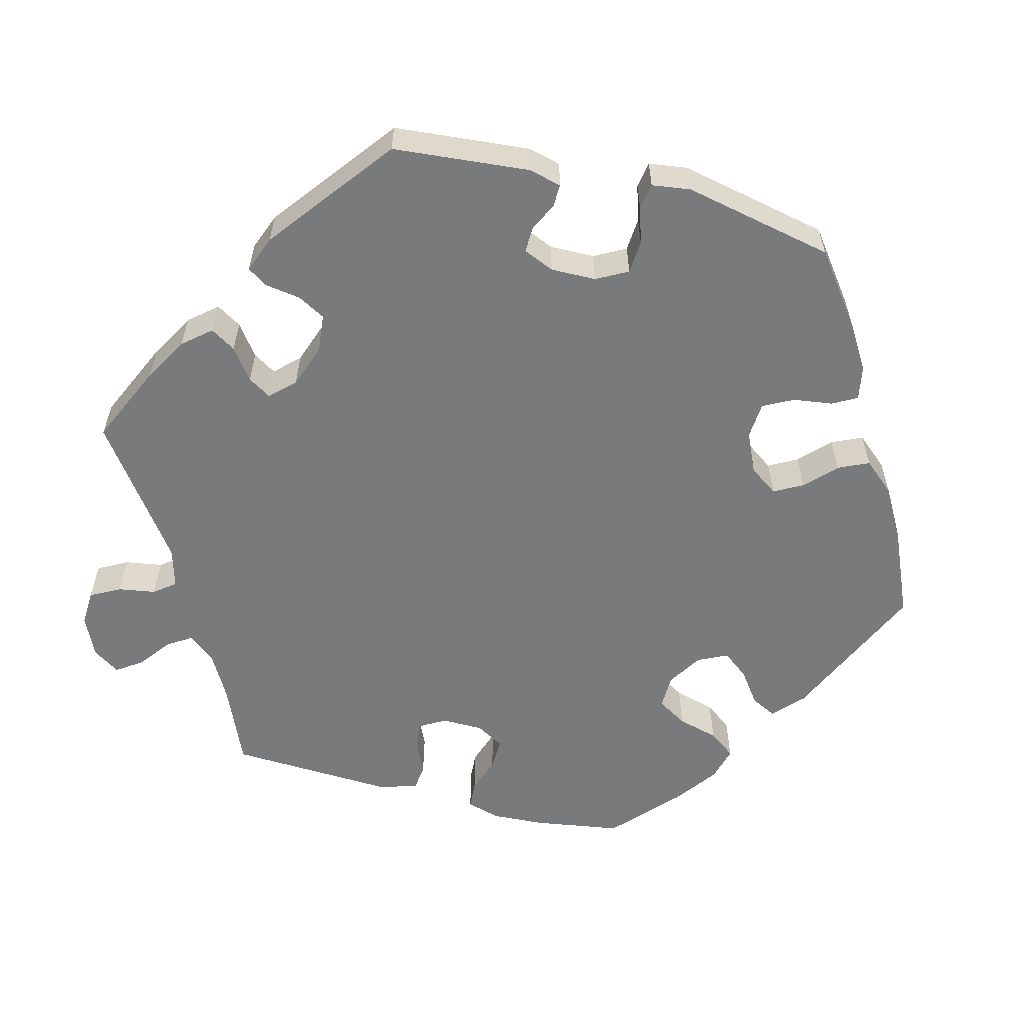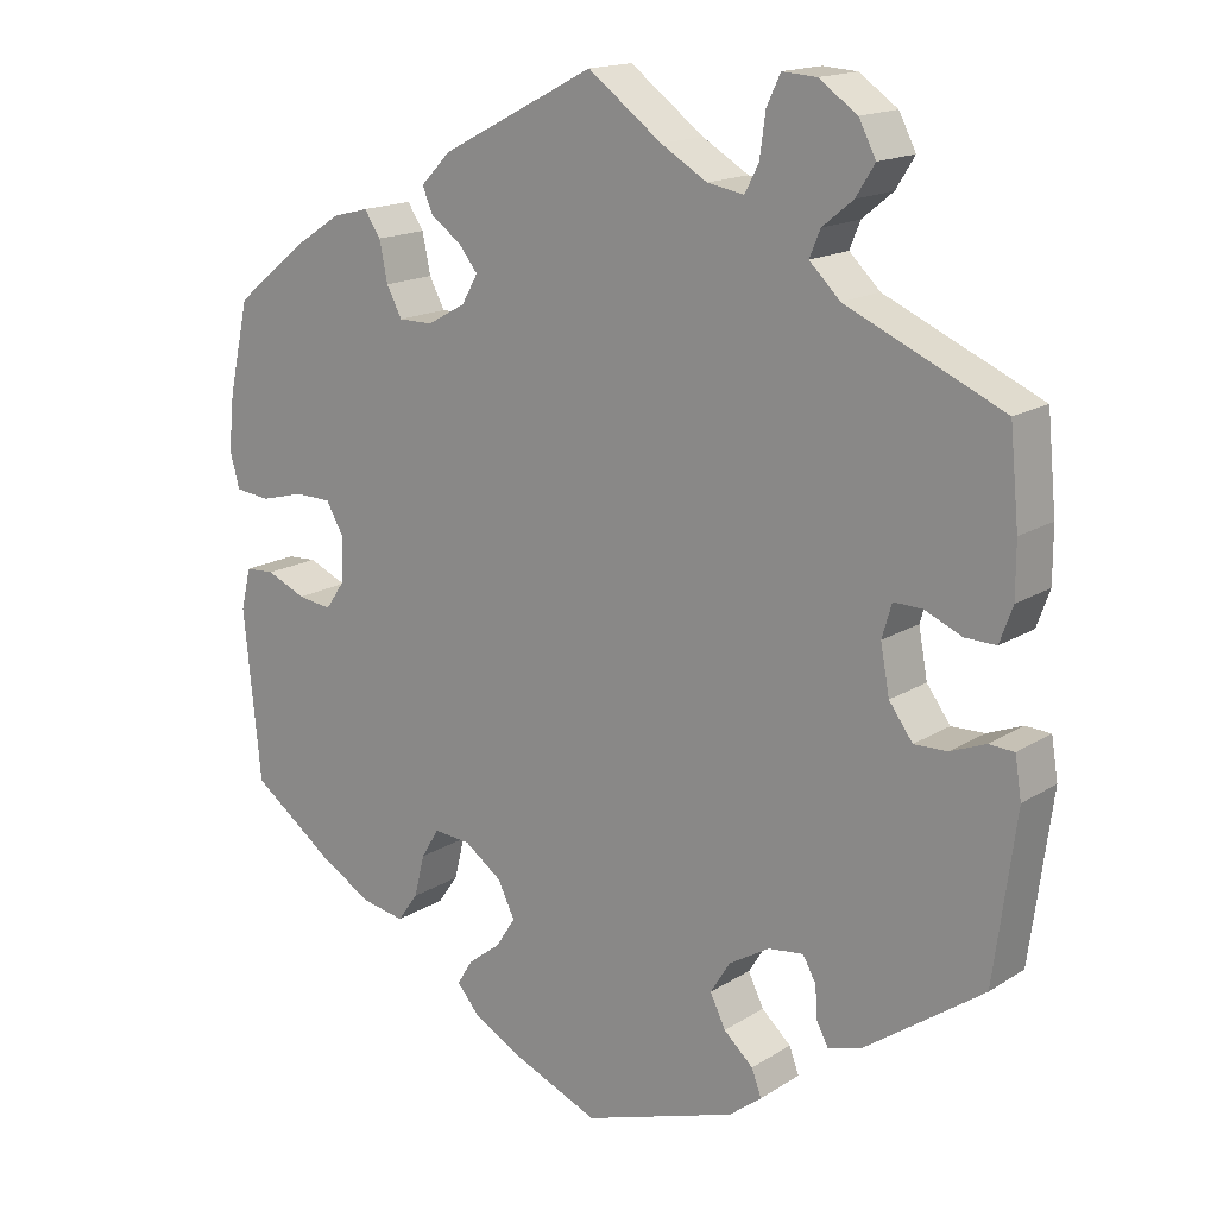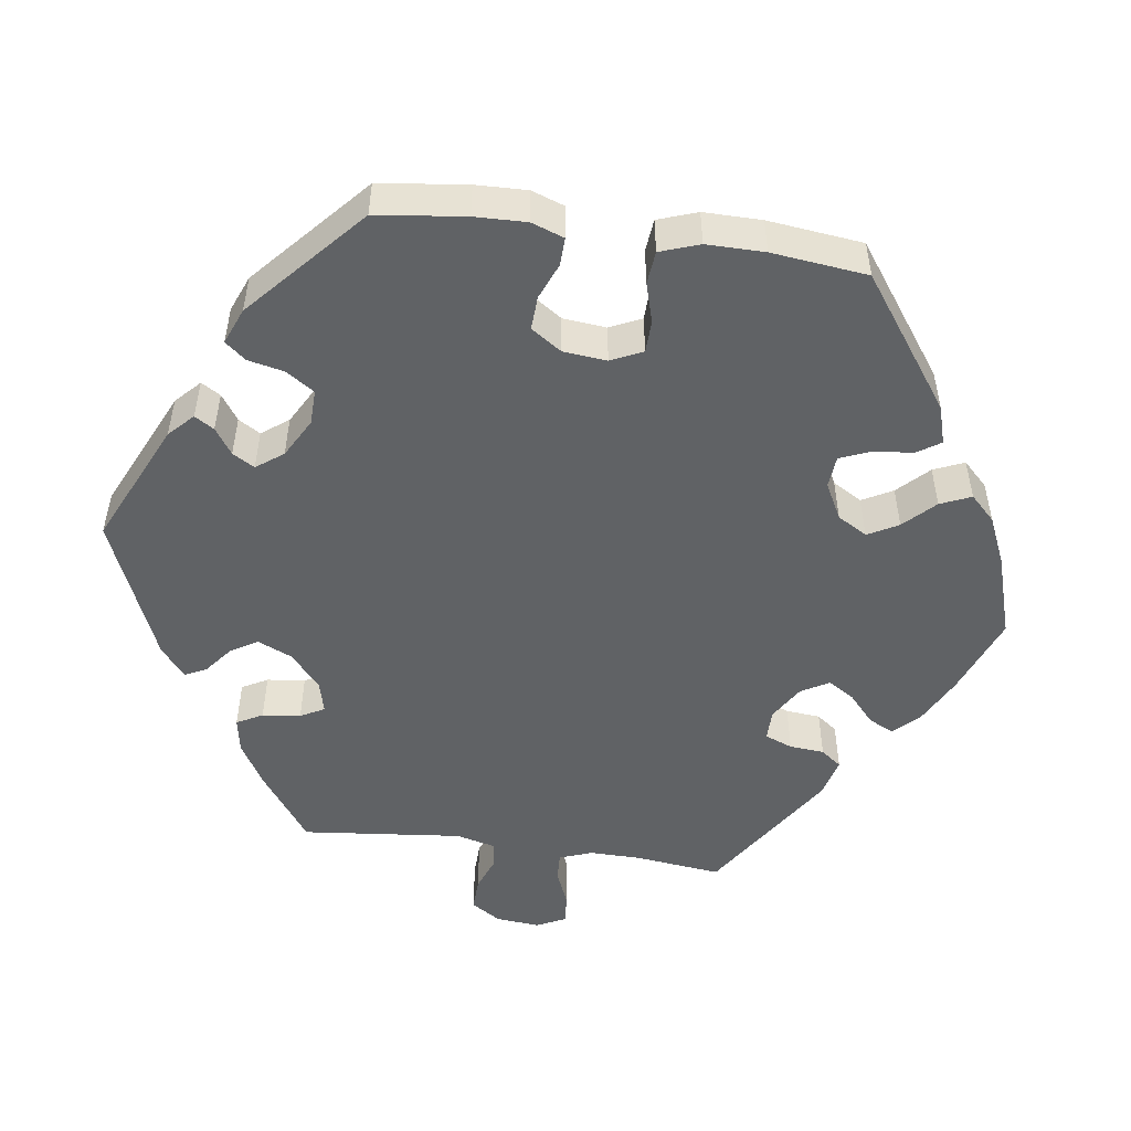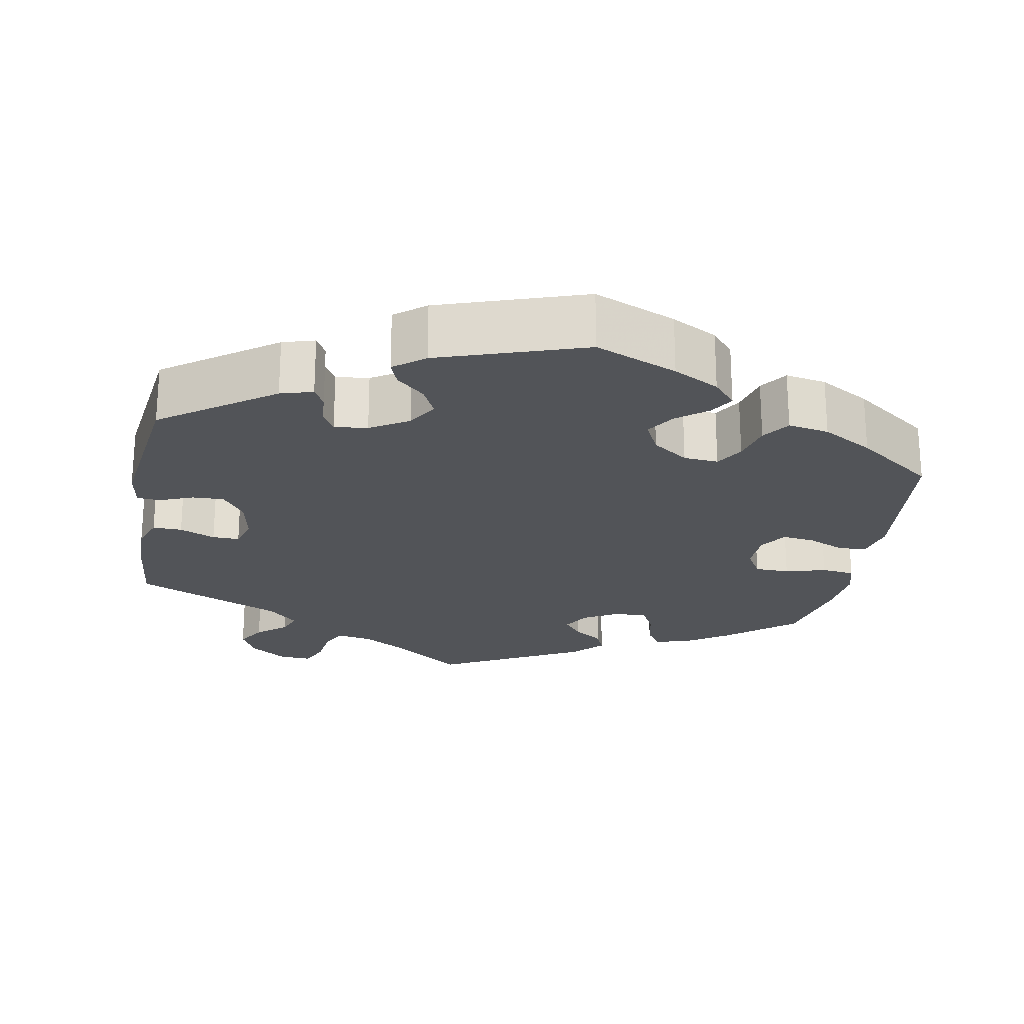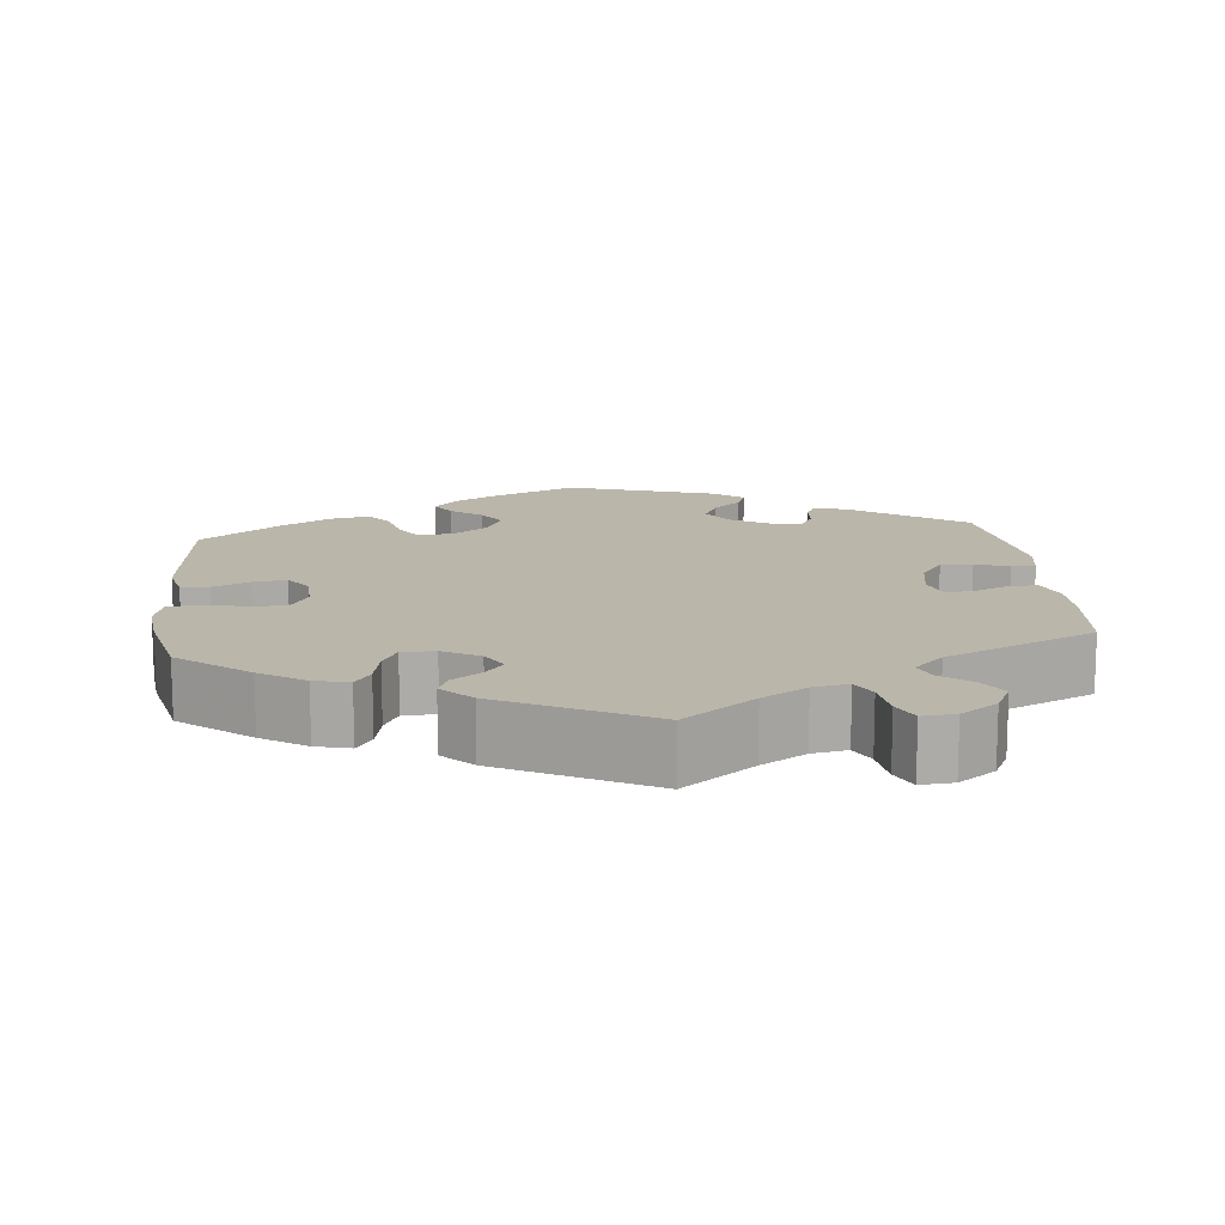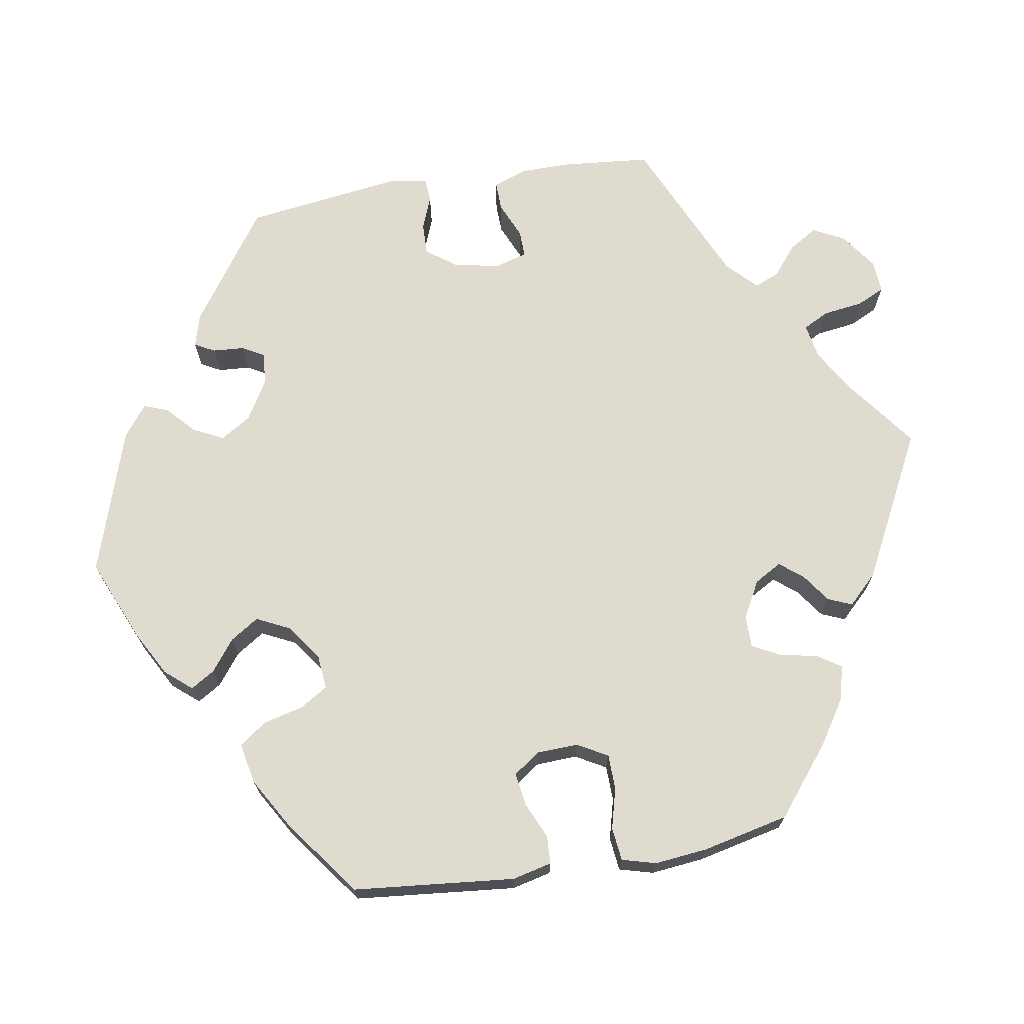
<metadata>
{"format":"obj","ext":"obj","renderer":"f3d","projection":"perspective","resolution":1024,"background":"white","views":[{"elev":-58.0,"azim":135.5,"up":"+Y"},{"elev":16.2,"azim":38.1,"up":"+Z"},{"elev":-50.5,"azim":-158.0,"up":"+Y"},{"elev":-22.9,"azim":170.0,"up":"+Y"},{"elev":14.0,"azim":-6.0,"up":"+Y"},{"elev":70.3,"azim":-99.6,"up":"+Y"}]}
</metadata>
<code>
v 0.091 0.07 0.51
v 0.148 0.07 0.476
v 0.193 0.07 0.468
v 0.21 0.07 0.501
v 0.217 0.07 0.553
v 0.234 0.07 0.589
v 0.276 0.07 0.586
v 0.323 0.07 0.553
v 0.344 0.07 0.512
v 0.321 0.07 0.475
v 0.283 0.07 0.444
v 0.27 0.07 0.412
v 0.308 0.07 0.375
v 0.5 0.07 0.289
v 0.511 0.07 0.176
v 0.511 0.07 0.11
v 0.495 0.07 0.066
v 0.457 0.07 0.067
v 0.411 0.07 0.087
v 0.376 0.07 0.088
v 0.364 0.07 0.047
v 0.375 0.07 -0.012
v 0.404 0.07 -0.052
v 0.445 0.07 -0.051
v 0.488 0.07 -0.034
v 0.519 0.07 -0.036
v 0.527 0.07 -0.086
v 0.5 0.07 -0.289
v 0.355 0.07 -0.391
v 0.313 0.07 -0.403
v 0.299 0.07 -0.377
v 0.296 0.07 -0.336
v 0.28 0.07 -0.307
v 0.237 0.07 -0.312
v 0.187 0.07 -0.342
v 0.163 0.07 -0.381
v 0.182 0.07 -0.42
v 0.218 0.07 -0.453
v 0.23 0.07 -0.485
v 0.19 0.07 -0.516
v 0.001 0.07 -0.578
v -0.105 0.07 -0.533
v -0.164 0.07 -0.501
v -0.193 0.07 -0.467
v -0.174 0.07 -0.436
v -0.134 0.07 -0.405
v -0.11 0.07 -0.368
v -0.131 0.07 -0.325
v -0.177 0.07 -0.292
v -0.222 0.07 -0.288
v -0.244 0.07 -0.324
v -0.257 0.07 -0.376
v -0.282 0.07 -0.411
v -0.335 0.07 -0.401
v -0.4 0.07 -0.363
v -0.5 0.07 -0.289
v -0.521 0.07 -0.08
v -0.509 0.07 -0.029
v -0.473 0.07 -0.027
v -0.425 0.07 -0.048
v -0.383 0.07 -0.054
v -0.359 0.07 -0.019
v -0.357 0.07 0.034
v -0.379 0.07 0.073
v -0.424 0.07 0.074
v -0.477 0.07 0.06
v -0.52 0.07 0.065
v -0.532 0.07 0.109
v -0.525 0.07 0.177
v -0.5 0.07 0.289
v -0.411 0.07 0.361
v -0.354 0.07 0.398
v -0.31 0.07 0.409
v -0.29 0.07 0.379
v -0.28 0.07 0.33
v -0.261 0.07 0.294
v -0.219 0.07 0.294
v -0.172 0.07 0.32
v -0.152 0.07 0.355
v -0.176 0.07 0.385
v -0.213 0.07 0.411
v -0.226 0.07 0.442
v -0.189 0.07 0.48
v 0 0.07 0.578
v 0.091 0 0.51
v 0.148 0 0.476
v 0.193 0 0.468
v 0.21 0 0.501
v 0.217 0 0.553
v 0.234 0 0.589
v 0.276 0 0.586
v 0.323 0 0.553
v 0.344 0 0.512
v 0.321 0 0.475
v 0.283 0 0.444
v 0.27 0 0.412
v 0.308 0 0.375
v 0.5 0 0.289
v 0.511 0 0.176
v 0.511 0 0.11
v 0.495 0 0.066
v 0.457 0 0.067
v 0.411 0 0.087
v 0.376 0 0.088
v 0.364 0 0.047
v 0.375 0 -0.012
v 0.404 0 -0.052
v 0.445 0 -0.051
v 0.488 0 -0.034
v 0.519 0 -0.036
v 0.527 0 -0.086
v 0.5 0 -0.289
v 0.355 0 -0.391
v 0.313 0 -0.403
v 0.299 0 -0.377
v 0.296 0 -0.336
v 0.28 0 -0.307
v 0.237 0 -0.312
v 0.187 0 -0.342
v 0.163 0 -0.381
v 0.182 0 -0.42
v 0.218 0 -0.453
v 0.23 0 -0.485
v 0.19 0 -0.516
v 0.001 0 -0.578
v -0.105 0 -0.533
v -0.164 0 -0.501
v -0.193 0 -0.467
v -0.174 0 -0.436
v -0.134 0 -0.405
v -0.11 0 -0.368
v -0.131 0 -0.325
v -0.177 0 -0.292
v -0.222 0 -0.288
v -0.244 0 -0.324
v -0.257 0 -0.376
v -0.282 0 -0.411
v -0.335 0 -0.401
v -0.4 0 -0.363
v -0.5 0 -0.289
v -0.521 0 -0.08
v -0.509 0 -0.029
v -0.473 0 -0.027
v -0.425 0 -0.048
v -0.383 0 -0.054
v -0.359 0 -0.019
v -0.357 0 0.034
v -0.379 0 0.073
v -0.424 0 0.074
v -0.477 0 0.06
v -0.52 0 0.065
v -0.532 0 0.109
v -0.525 0 0.177
v -0.5 0 0.289
v -0.411 0 0.361
v -0.354 0 0.398
v -0.31 0 0.409
v -0.29 0 0.379
v -0.28 0 0.33
v -0.261 0 0.294
v -0.219 0 0.294
v -0.172 0 0.32
v -0.152 0 0.355
v -0.176 0 0.385
v -0.213 0 0.411
v -0.226 0 0.442
v -0.189 0 0.48
v 0 0 0.578
f 83 84 1
f 80 81 82 83
f 79 80 83 1
f 78 79 1 2
f 77 78 2 3
f 72 73 74 75
f 72 75 76
f 71 72 76
f 70 71 76
f 69 70 76 77
f 65 66 67 68
f 64 65 68 69
f 57 58 59 60
f 57 60 61
f 56 57 61
f 55 56 61 62
f 51 52 53 54
f 50 51 54 55
f 43 44 45 46
f 43 46 47
f 42 43 47
f 41 42 47
f 40 41 47 48
f 37 38 39 40
f 36 37 40 48
f 29 30 31 32
f 29 32 33
f 28 29 33
f 27 28 33
f 24 25 26 27
f 23 24 27 33
f 22 23 33 34
f 16 17 18 19
f 16 19 20
f 13 14 15 16
f 12 13 16 20
f 8 9 10 11
f 8 11 12
f 7 8 12
f 4 5 6 7
f 3 4 7 12
f 77 3 12 20
f 64 69 77 20
f 50 55 62
f 49 50 62 63
f 35 36 48 49
f 35 49 63
f 21 22 34 35
f 35 63 64
f 20 21 35 64
f 85 168 167
f 167 166 165 164
f 85 167 164 163
f 86 85 163 162
f 87 86 162 161
f 159 158 157 156
f 160 159 156
f 160 156 155
f 160 155 154
f 161 160 154 153
f 152 151 150 149
f 153 152 149 148
f 144 143 142 141
f 145 144 141
f 145 141 140
f 146 145 140 139
f 138 137 136 135
f 139 138 135 134
f 130 129 128 127
f 131 130 127
f 131 127 126
f 131 126 125
f 132 131 125 124
f 124 123 122 121
f 132 124 121 120
f 116 115 114 113
f 117 116 113
f 117 113 112
f 117 112 111
f 111 110 109 108
f 117 111 108 107
f 118 117 107 106
f 103 102 101 100
f 104 103 100
f 100 99 98 97
f 104 100 97 96
f 95 94 93 92
f 96 95 92
f 96 92 91
f 91 90 89 88
f 96 91 88 87
f 104 96 87 161
f 104 161 153 148
f 146 139 134
f 147 146 134 133
f 133 132 120 119
f 147 133 119
f 119 118 106 105
f 148 147 119
f 148 119 105 104
f 1 85 86 2
f 2 86 87 3
f 3 87 88 4
f 4 88 89 5
f 5 89 90 6
f 6 90 91 7
f 7 91 92 8
f 8 92 93 9
f 9 93 94 10
f 10 94 95 11
f 11 95 96 12
f 12 96 97 13
f 13 97 98 14
f 14 98 99 15
f 15 99 100 16
f 16 100 101 17
f 17 101 102 18
f 18 102 103 19
f 19 103 104 20
f 20 104 105 21
f 21 105 106 22
f 22 106 107 23
f 23 107 108 24
f 24 108 109 25
f 25 109 110 26
f 26 110 111 27
f 27 111 112 28
f 28 112 113 29
f 29 113 114 30
f 30 114 115 31
f 31 115 116 32
f 32 116 117 33
f 33 117 118 34
f 34 118 119 35
f 35 119 120 36
f 36 120 121 37
f 37 121 122 38
f 38 122 123 39
f 39 123 124 40
f 40 124 125 41
f 41 125 126 42
f 42 126 127 43
f 43 127 128 44
f 44 128 129 45
f 45 129 130 46
f 46 130 131 47
f 47 131 132 48
f 48 132 133 49
f 49 133 134 50
f 50 134 135 51
f 51 135 136 52
f 52 136 137 53
f 53 137 138 54
f 54 138 139 55
f 55 139 140 56
f 56 140 141 57
f 57 141 142 58
f 58 142 143 59
f 59 143 144 60
f 60 144 145 61
f 61 145 146 62
f 62 146 147 63
f 63 147 148 64
f 64 148 149 65
f 65 149 150 66
f 66 150 151 67
f 67 151 152 68
f 68 152 153 69
f 69 153 154 70
f 70 154 155 71
f 71 155 156 72
f 72 156 157 73
f 73 157 158 74
f 74 158 159 75
f 75 159 160 76
f 76 160 161 77
f 77 161 162 78
f 78 162 163 79
f 79 163 164 80
f 80 164 165 81
f 81 165 166 82
f 82 166 167 83
f 83 167 168 84
f 84 168 85 1

</code>
